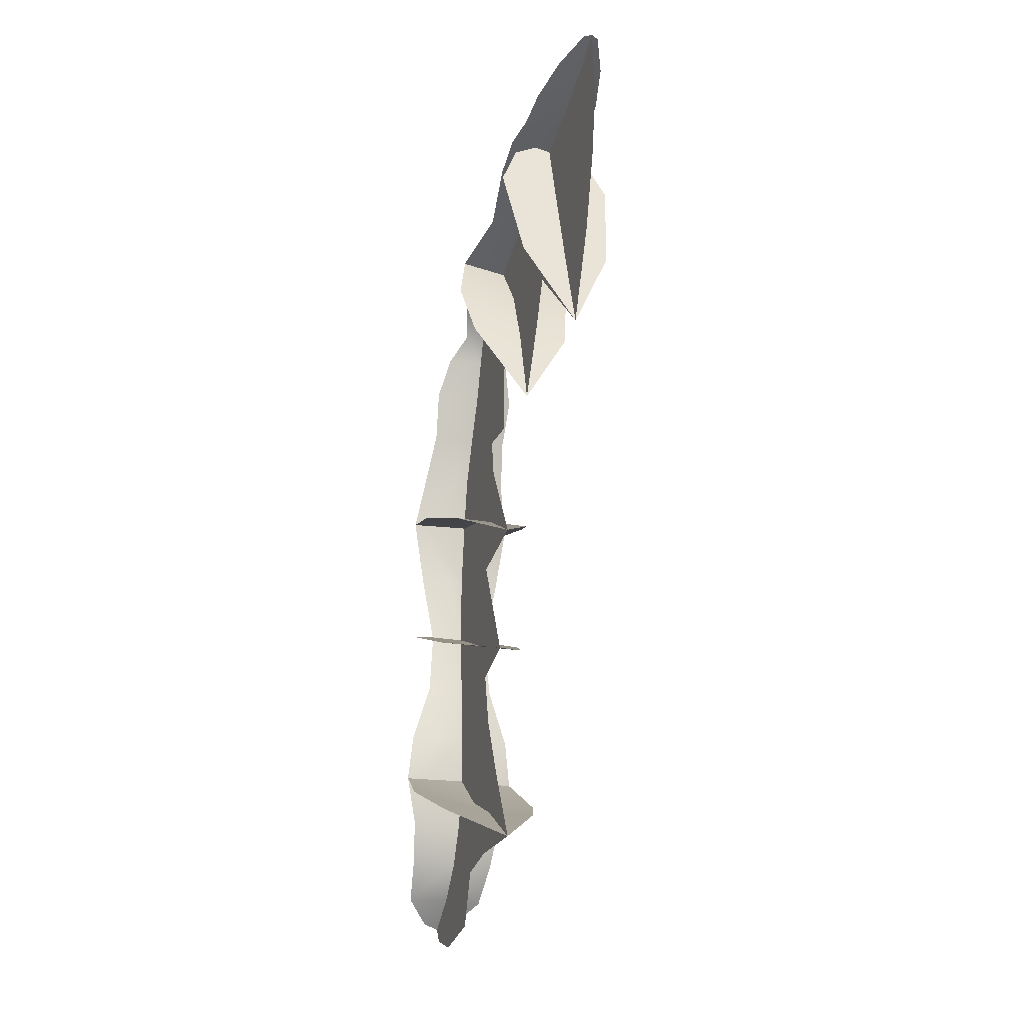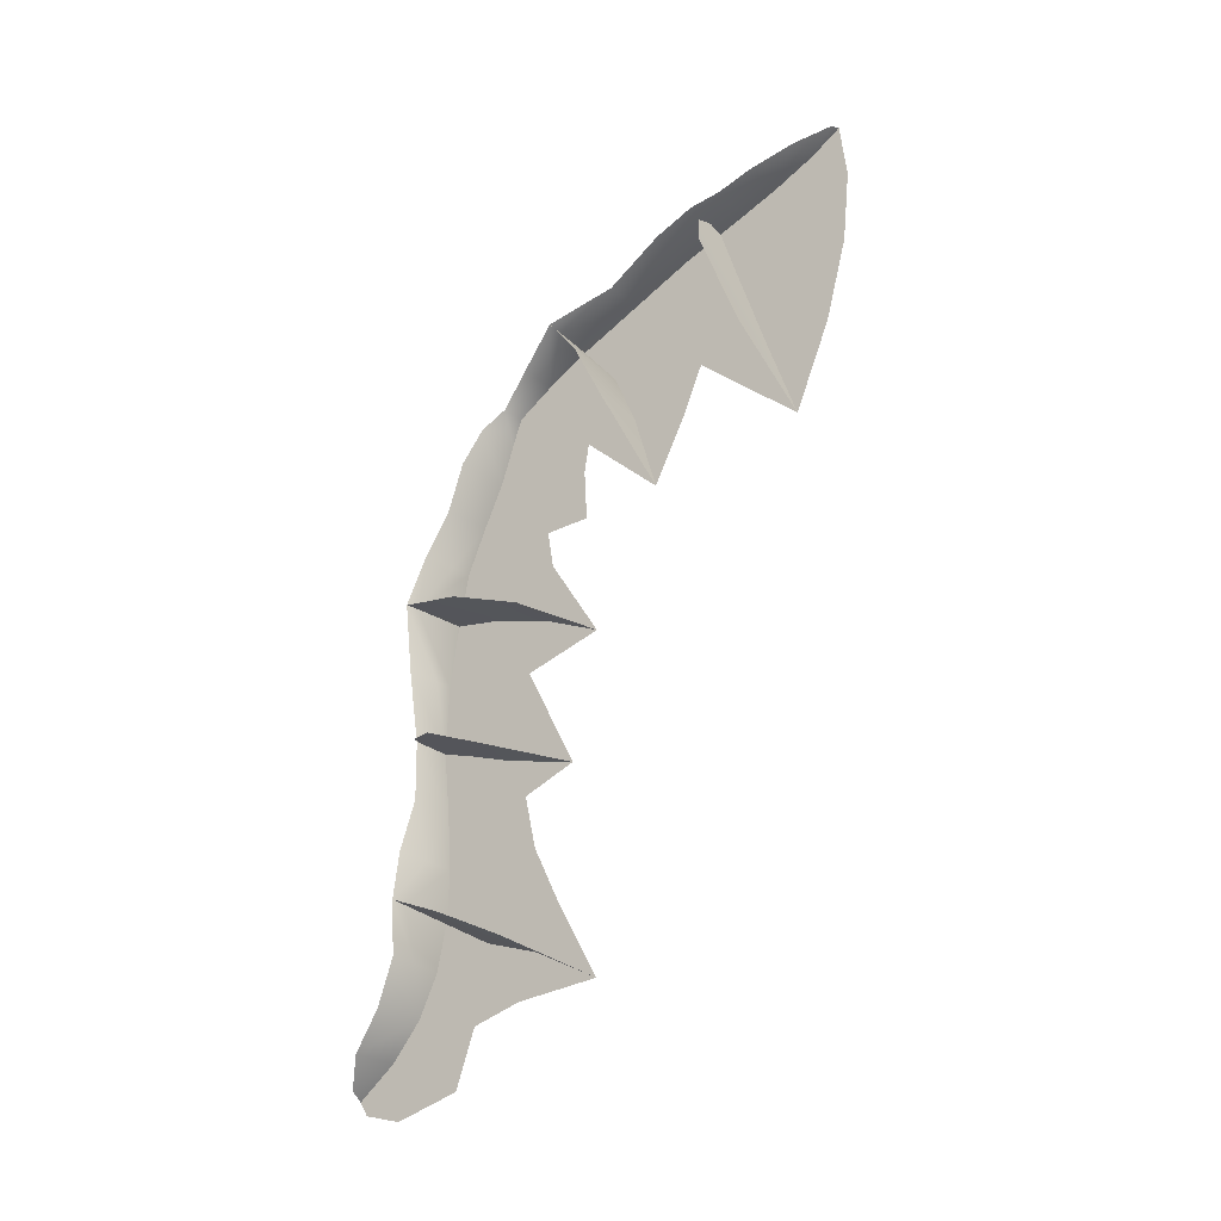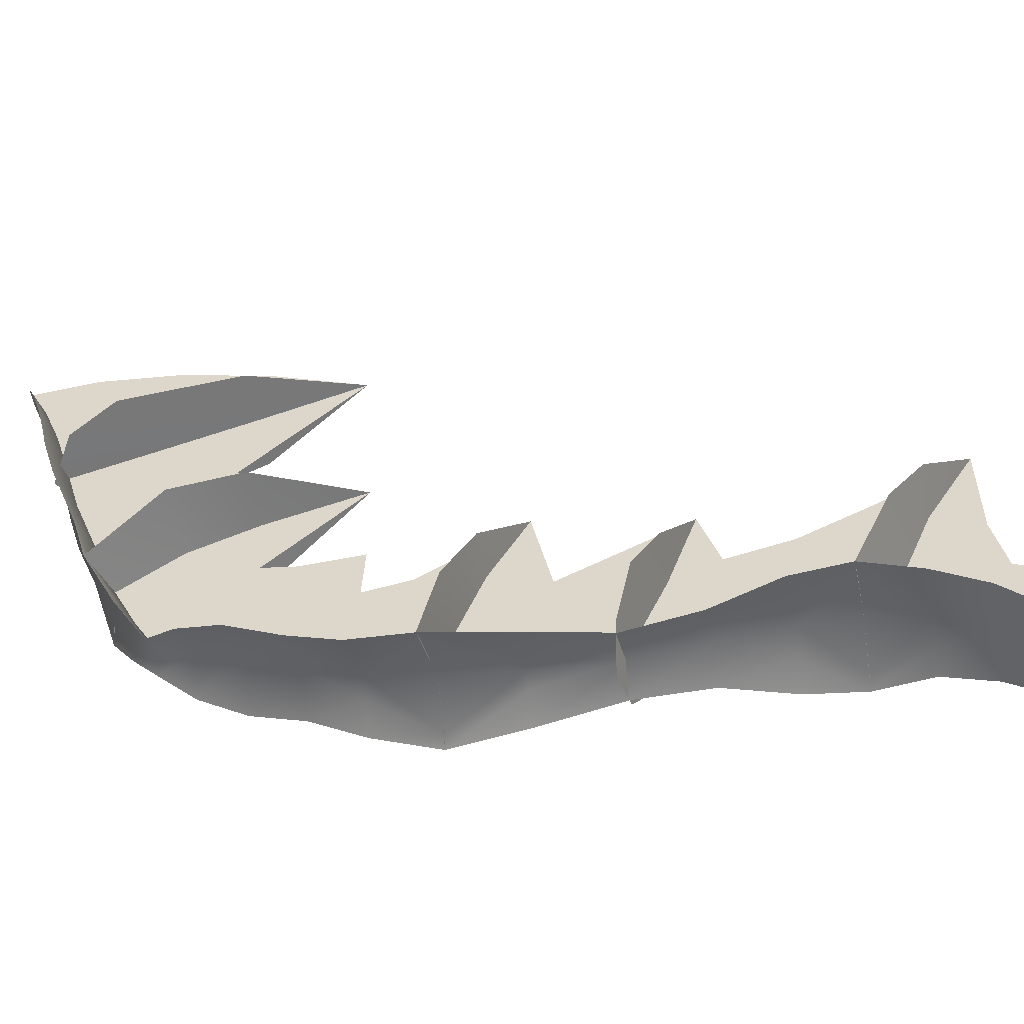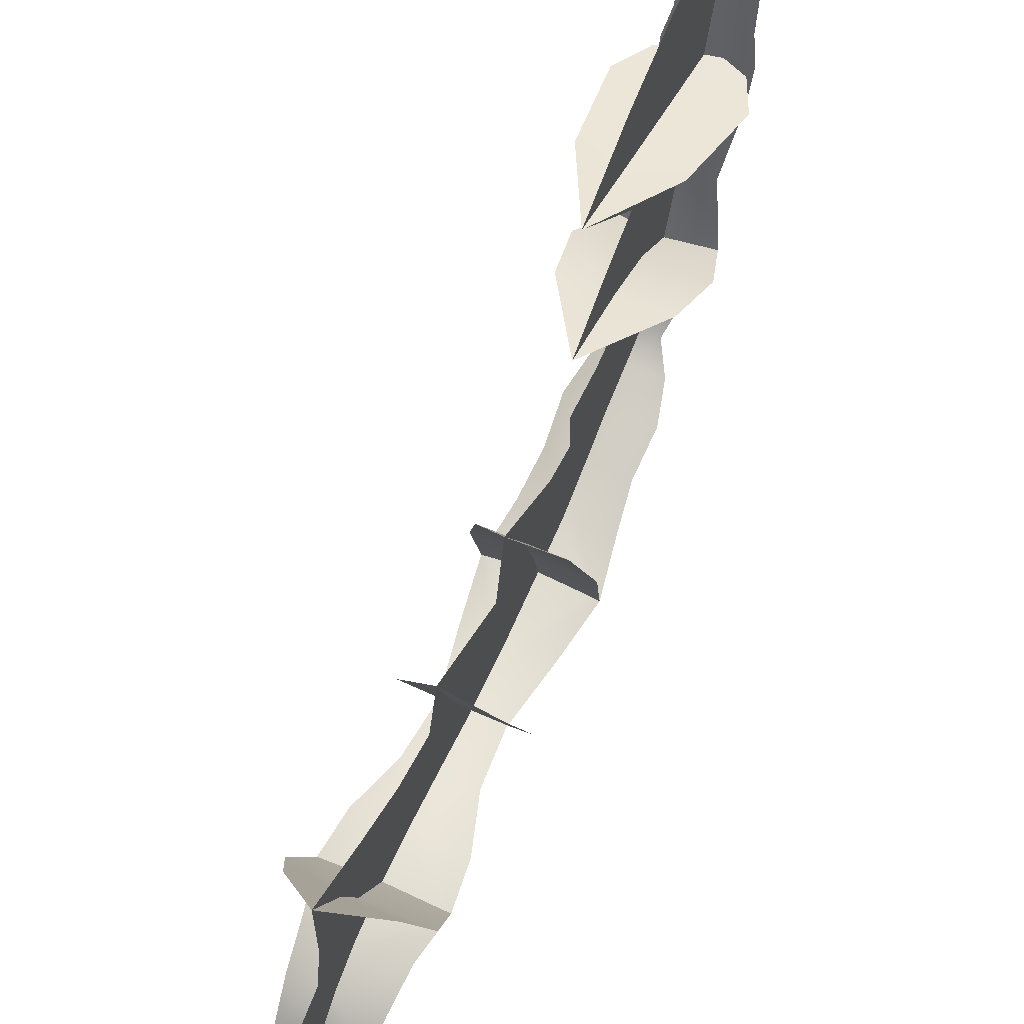
<metadata>
{"format":"obj","ext":"obj","renderer":"f3d","projection":"perspective","resolution":1024,"background":"white","views":[{"elev":-22.9,"azim":162.5,"up":"+Z"},{"elev":-31.7,"azim":128.8,"up":"+Z"},{"elev":-54.2,"azim":99.9,"up":"+Y"},{"elev":60.0,"azim":-155.9,"up":"+Y"}]}
</metadata>
<code>
g pm0078_00_FireCoreCSkin
v 4.988e-29 1.277 0.2226
v 0.03585 1.27 0.2317
v 5.114e-29 1.349 0.2499
v 4.244e-29 1.227 0.1978
v 0.03585 1.27 0.2317
v 4.988e-29 1.277 0.2226
v 4.988e-29 1.277 0.2226
v 5.114e-29 1.349 0.2499
v -0.03585 1.27 0.2317
v 4.244e-29 1.227 0.1978
v 4.988e-29 1.277 0.2226
v -0.03585 1.27 0.2317
v 1.404e-28 1.543 0.3143
v 1.586e-28 1.591 0.3331
v 1.025e-28 1.554 0.2983
v -4.386e-29 1.348 0.09658
v -2.83e-29 1.296 0.1485
v -3.744e-29 1.358 0.1862
v 5.333e-29 1.225 -0.11
v 5.957e-29 1.138 -0.1253
v 5.483e-29 1.165 -0.04443
v 7.021e-29 1.181 -0.2627
v 2.349e-29 1.13 -0.3009
v 3.607e-29 1.127 -0.1976
v 4.296e-18 1.158 -0.4588
v 2.455e-18 1.108 -0.4955
v 1.997e-29 1.14 -0.3821
v 1.012e-24 1.097 -0.296
v 0.03527 1.08 -0.2235
v 3.649e-29 1.089 -0.2246
v 0.04053 1.087 -0.2939
v 0.02759 1.097 -0.3618
v 0.06127 1.09 -0.3606
v 0.0671 1.089 -0.4154
v 0.05197 1.092 -0.4162
v 3.649e-29 1.089 -0.2246
v 0.01657 1.087 -0.1425
v 3.92e-29 1.091 -0.144
v 0.0504 1.086 -0.06705
v 3.987e-29 1.101 -0.07041
v 2.401e-29 1.173 0.1411
v 0.02025 1.177 0.1785
v -2.637e-23 1.184 0.1727
v 0.03894 1.161 0.1467
v 2.18e-29 1.158 0.09517
v 0.04979 1.143 0.1024
v 2.311e-29 1.135 0.0447
v 0.04657 1.122 0.04931
v 0.0196 1.107 -0.00575
v 0.05263 1.097 -0.002497
v 0.0504 1.086 -0.06705
v 0.06258 1.081 -0.06511
v 3.987e-29 1.101 -0.07041
v 0.0504 1.086 -0.06705
v 2.913e-29 1.112 -0.007771
v 0.0196 1.107 -0.00575
v 2.311e-29 1.135 0.0447
v 2.909e-24 1.09 -0.4728
v 0.05197 1.092 -0.4162
v 2.344e-24 1.102 -0.4176
v 0.02763 1.086 -0.4714
v 3.138e-24 1.069 -0.5177
v 0.05197 1.092 -0.4162
v 1.472e-24 1.102 -0.363
v 2.344e-24 1.102 -0.4176
v 0.02759 1.097 -0.3618
v 1.012e-24 1.097 -0.296
v -2.637e-23 1.184 0.1727
v 0.02025 1.177 0.1785
v 0.03306 1.218 0.2075
v 4.244e-29 1.227 0.1978
v 0.05062 1.268 0.236
v 0.03585 1.27 0.2317
v 0.008789 1.623 0.3522
v 1.7e-28 1.627 0.3538
v 1.586e-28 1.591 0.3331
v 0.02625 1.585 0.3372
v 1.404e-28 1.543 0.3143
v 0.0372 1.536 0.3211
v 0.03903 1.495 0.3104
v 1.164e-28 1.5 0.3009
v 0.04604 1.462 0.3016
v 8.218e-29 1.468 0.2916
v 6.387e-29 1.42 0.2773
v 0.04487 1.415 0.2872
v 5.114e-29 1.349 0.2499
v 0.03517 1.343 0.2593
v 0.03585 1.27 0.2317
v 0.05062 1.268 0.236
v 0.0184 0.9998 -0.581
v 2.619e-24 1.036 -0.5554
v 1.321e-29 0.9934 -0.5859
v 0.04488 1.028 -0.5565
v 3.138e-24 1.069 -0.5177
v 0.04993 1.06 -0.5175
v 0.05526 1.082 -0.4701
v 0.02763 1.086 -0.4714
v 0.0671 1.089 -0.4154
v 0.05197 1.092 -0.4162
v 0.01657 1.087 -0.1425
v 0.06258 1.081 -0.06511
v 0.0504 1.086 -0.06705
v 0.05065 1.08 -0.1408
v 3.649e-29 1.089 -0.2246
v 0.03527 1.08 -0.2235
v 1.012e-24 1.097 -0.296
v 3.649e-29 1.089 -0.2246
v -0.03527 1.08 -0.2235
v -0.04053 1.087 -0.2939
v -0.02759 1.097 -0.3618
v -0.06127 1.09 -0.3606
v -0.0671 1.089 -0.4154
v -0.05197 1.092 -0.4162
v 3.649e-29 1.089 -0.2246
v 3.92e-29 1.091 -0.144
v -0.01657 1.087 -0.1425
v -0.0504 1.086 -0.06705
v 3.987e-29 1.101 -0.07041
v 2.401e-29 1.173 0.1411
v -2.637e-23 1.184 0.1727
v -0.02025 1.177 0.1785
v -0.03894 1.161 0.1467
v 2.18e-29 1.158 0.09517
v -0.04979 1.143 0.1024
v 2.311e-29 1.135 0.0447
v -0.04657 1.122 0.04931
v -0.0196 1.107 -0.00575
v -0.05263 1.097 -0.002497
v -0.0504 1.086 -0.06705
v -0.06258 1.081 -0.06511
v 3.987e-29 1.101 -0.07041
v 2.913e-29 1.112 -0.007771
v -0.0504 1.086 -0.06705
v -0.0196 1.107 -0.00575
v 2.311e-29 1.135 0.0447
v 2.909e-24 1.09 -0.4728
v 2.344e-24 1.102 -0.4176
v -0.05197 1.092 -0.4162
v -0.02763 1.086 -0.4714
v 3.138e-24 1.069 -0.5177
v -0.05197 1.092 -0.4162
v 2.344e-24 1.102 -0.4176
v 1.472e-24 1.102 -0.363
v -0.02759 1.097 -0.3618
v 1.012e-24 1.097 -0.296
v -2.637e-23 1.184 0.1727
v -0.03306 1.218 0.2075
v -0.02025 1.177 0.1785
v 4.244e-29 1.227 0.1978
v -0.05062 1.268 0.236
v -0.03585 1.27 0.2317
v -0.008789 1.623 0.3522
v 1.586e-28 1.591 0.3331
v 1.7e-28 1.627 0.3538
v -0.02625 1.585 0.3372
v 1.404e-28 1.543 0.3143
v -0.0372 1.536 0.3211
v -0.03903 1.495 0.3104
v 1.164e-28 1.5 0.3009
v -0.04604 1.462 0.3016
v 8.218e-29 1.468 0.2916
v 6.387e-29 1.42 0.2773
v -0.04487 1.415 0.2872
v 5.114e-29 1.349 0.2499
v -0.03517 1.343 0.2593
v -0.03585 1.27 0.2317
v -0.05062 1.268 0.236
v -0.0184 0.9998 -0.581
v 1.321e-29 0.9934 -0.5859
v 2.619e-24 1.036 -0.5554
v -0.04488 1.028 -0.5565
v 3.138e-24 1.069 -0.5177
v -0.04993 1.06 -0.5175
v -0.05526 1.082 -0.4701
v -0.02763 1.086 -0.4714
v -0.0671 1.089 -0.4154
v -0.05197 1.092 -0.4162
v -0.01657 1.087 -0.1425
v -0.0504 1.086 -0.06705
v -0.06258 1.081 -0.06511
v -0.05065 1.08 -0.1408
v 3.649e-29 1.089 -0.2246
v -0.03527 1.08 -0.2235
v -3.023e-29 1.437 0.1268
v -5.235e-29 1.523 0.1095
v -6.462e-29 1.555 0.008719
v 6.644e-29 1.428 0.225
v 9.873e-29 1.634 0.2843
v 1.586e-28 1.591 0.3331
v 1.7e-28 1.627 0.3538
v 1.025e-28 1.554 0.2983
v 4.573e-31 1.532 0.2349
v 1.134e-29 1.624 0.1991
v -5.235e-29 1.523 0.1095
v -5.235e-29 1.597 0.1062
v -6.462e-29 1.555 0.008719
v -4.481e-29 1.308 0.06661
v -4.386e-29 1.348 0.09658
v -1.343e-28 1.375 -0.00207
v -1.629e-30 1.283 0.09277
v -2.83e-29 1.296 0.1485
v 2.317e-29 1.247 0.1371
v -4.386e-29 1.348 0.09658
v -4.156e-29 1.413 0.07087
v -1.343e-28 1.375 -0.00207
v -3.744e-29 1.358 0.1862
v -3.023e-29 1.437 0.1268
v 6.644e-29 1.428 0.225
v 2.942e-29 1.223 0.0763
v 2.317e-29 1.247 0.1371
v -1.629e-30 1.283 0.09277
v 3.038e-29 1.278 0.05843
v 2.02e-29 1.281 -0.003054
v 5.871e-29 1.205 -0.1674
v 5.333e-29 1.225 -0.11
v 5.071e-29 1.296 -0.1484
v 5.957e-29 1.138 -0.1253
v 5.333e-29 1.225 -0.11
v 5.838e-29 1.235 -0.04567
v 5.071e-29 1.296 -0.1484
v 5.483e-29 1.165 -0.04443
v 3.581e-29 1.227 -0.0002138
v 2.933e-29 1.176 0.037
v 7.021e-29 1.181 -0.2627
v 5.871e-29 1.205 -0.1674
v 8.446e-29 1.265 -0.2917
v 3.607e-29 1.127 -0.1976
v 5.957e-29 1.138 -0.1253
v 1.997e-29 1.14 -0.3821
v 2.349e-29 1.13 -0.3009
v 6.113e-29 1.203 -0.3109
v 4.296e-18 1.217 -0.3731
v 4.296e-18 1.158 -0.4588
v 2.056e-17 1.221 -0.4849
v 2.056e-17 1.251 -0.445
v 5.74e-17 1.297 -0.5305
v 2.056e-17 1.201 -0.5308
v 2.056e-17 1.221 -0.4849
v 5.74e-17 1.297 -0.5305
v 4.296e-18 1.158 -0.4588
v 4.296e-18 1.144 -0.5422
v 2.455e-18 1.108 -0.4955
v 1.317e-29 1.075 -0.5612
v 2.455e-18 1.108 -0.4955
v 4.296e-18 1.144 -0.5422
v 4.296e-18 1.122 -0.6034
v 1.32e-29 1.047 -0.6174
v 3.274e-25 1.003 -0.6023
v 6.549e-25 0.9934 -0.5859
v 2.942e-29 1.223 0.0763
v 2.02e-29 1.281 -0.003054
v 3.581e-29 1.227 -0.0002138
v 2.933e-29 1.176 0.037
v 7.021e-29 1.181 -0.2627
v 8.446e-29 1.265 -0.2917
v 6.113e-29 1.203 -0.3109
v 2.349e-29 1.13 -0.3009
v 4.573e-31 1.532 0.2349
v -5.235e-29 1.523 0.1095
v 6.644e-29 1.428 0.225
v 6.387e-29 1.42 0.2773
v 8.218e-29 1.468 0.2916
v 1.164e-28 1.5 0.3009
v 1.404e-28 1.543 0.3143
v 1.025e-28 1.554 0.2983
v 6.644e-29 1.428 0.225
v -3.744e-29 1.358 0.1862
v 5.114e-29 1.349 0.2499
v 6.387e-29 1.42 0.2773
v -3.744e-29 1.358 0.1862
v -2.83e-29 1.296 0.1485
v 4.988e-29 1.277 0.2226
v 5.114e-29 1.349 0.2499
v 2.317e-29 1.247 0.1371
v -9.073e-24 1.184 0.1727
v -1.612e-24 1.227 0.1978
v -2.83e-29 1.296 0.1485
v 4.988e-29 1.277 0.2226
v 2.942e-29 1.223 0.0763
v 2.933e-29 1.176 0.037
v 2.311e-29 1.135 0.0447
v 2.18e-29 1.158 0.09517
v 2.401e-29 1.173 0.1411
v 2.317e-29 1.247 0.1371
v -9.073e-24 1.184 0.1727
v 2.933e-29 1.176 0.037
v 5.483e-29 1.165 -0.04443
v 2.913e-29 1.112 -0.00777
v 2.311e-29 1.135 0.0447
v 5.483e-29 1.165 -0.04443
v 3.987e-29 1.101 -0.07041
v 2.913e-29 1.112 -0.00777
v 5.957e-29 1.138 -0.1253
v 3.92e-29 1.091 -0.144
v 3.607e-29 1.127 -0.1976
v 3.649e-29 1.089 -0.2246
v 2.349e-29 1.13 -0.3009
v 1.246e-24 1.097 -0.296
v 1.47e-29 1.102 -0.363
v 1.997e-29 1.14 -0.3821
v 2.81e-24 1.102 -0.4176
v 1.405e-24 1.09 -0.4728
v 2.455e-18 1.108 -0.4955
v 1.317e-29 1.075 -0.5612
v 6.549e-25 0.9934 -0.5859
v 2.619e-24 1.036 -0.5554
v 3.138e-24 1.069 -0.5177
v 2.455e-18 1.108 -0.4955
v 1.405e-24 1.09 -0.4728
v 0.06258 1.081 -0.06511
v 6.511e-29 1.153 -0.08335
v 3.987e-29 1.101 -0.07041
v 0.06546 1.152 -0.08338
v 5.334e-29 1.225 -0.1099
v 0.04672 1.225 -0.1099
v 5.071e-29 1.296 -0.1484
v -0.04672 1.225 -0.1099
v 5.334e-29 1.225 -0.1099
v 5.071e-29 1.296 -0.1484
v 6.511e-29 1.153 -0.08335
v -0.06546 1.152 -0.08338
v -0.06258 1.081 -0.06511
v 3.987e-29 1.101 -0.07041
v 0.04416 1.085 -0.2231
v 4.258e-29 1.128 -0.2399
v 3.319e-29 1.068 -0.2165
v 0.06865 1.126 -0.2401
v 7.021e-29 1.181 -0.2629
v 0.05211 1.181 -0.2628
v 8.446e-29 1.265 -0.2917
v -0.05211 1.181 -0.2628
v 7.021e-29 1.181 -0.2629
v 8.446e-29 1.265 -0.2917
v 4.258e-29 1.128 -0.2399
v -0.06865 1.126 -0.2401
v -0.04416 1.085 -0.2231
v 3.319e-29 1.068 -0.2165
v 0.0671 1.089 -0.4154
v 4.296e-18 1.158 -0.4589
v 1.374e-29 1.102 -0.4176
v 0.07588 1.158 -0.4507
v 2.056e-17 1.221 -0.485
v 0.05555 1.221 -0.4848
v 5.74e-17 1.297 -0.5305
v -0.05555 1.221 -0.4848
v 2.056e-17 1.221 -0.485
v 5.74e-17 1.297 -0.5305
v 4.296e-18 1.158 -0.4589
v -0.07588 1.158 -0.4586
v -0.0671 1.089 -0.4154
v 1.374e-29 1.102 -0.4176
v 0.05062 1.268 0.236
v -3.612e-29 1.321 0.1638
v 4.988e-29 1.277 0.2226
v 0.07098 1.321 0.1639
v -4.386e-29 1.347 0.09632
v 0.05937 1.347 0.09654
v -1.343e-28 1.375 -0.00207
v -0.05937 1.347 0.09654
v -4.386e-29 1.347 0.09632
v -1.343e-28 1.375 -0.00207
v -3.612e-29 1.321 0.1638
v -0.07098 1.321 0.1639
v -0.05062 1.268 0.236
v 4.988e-29 1.277 0.2226
v 0.04534 1.472 0.2798
v 2.636e-29 1.486 0.23
v 9.04e-29 1.464 0.3058
v 0.06605 1.487 0.2304
v -5.235e-29 1.523 0.1092
v 0.05125 1.522 0.1144
v -6.462e-29 1.555 0.008719
v -0.05125 1.522 0.1144
v -5.235e-29 1.523 0.1092
v -6.462e-29 1.555 0.008719
v 2.636e-29 1.486 0.23
v -0.06605 1.487 0.2304
v -0.04534 1.472 0.2798
v 9.04e-29 1.464 0.3058
g pm0078_00_FireCoreCSkin_0
f 3 2 1
f 6 5 4
f 9 8 7
f 12 11 10
f 15 14 13
f 18 17 16
f 21 20 19
f 24 23 22
f 27 26 25
f 30 29 28
f 29 31 28
f 28 31 32
f 31 33 32
f 32 33 34
f 35 32 34
f 38 37 36
f 39 37 38
f 40 39 38
f 43 42 41
f 42 44 41
f 41 44 45
f 44 46 45
f 45 46 47
f 46 48 47
f 47 48 49
f 48 50 49
f 49 50 51
f 50 52 51
f 55 54 53
f 55 56 54
f 57 56 55
f 60 59 58
f 59 61 58
f 58 61 62
f 65 64 63
f 63 64 66
f 67 66 64
f 70 69 68
f 71 70 68
f 72 70 71
f 73 72 71
f 76 75 74
f 77 76 74
f 76 77 78
f 77 79 78
f 79 80 78
f 80 81 78
f 80 82 81
f 82 83 81
f 83 82 84
f 82 85 84
f 84 85 86
f 85 87 86
f 86 87 88
f 87 89 88
f 92 91 90
f 91 93 90
f 91 94 93
f 94 95 93
f 96 95 94
f 97 96 94
f 98 96 97
f 99 98 97
f 102 101 100
f 101 103 100
f 100 103 104
f 103 105 104
f 108 107 106
f 109 108 106
f 109 106 110
f 111 109 110
f 111 110 112
f 110 113 112
f 116 115 114
f 116 117 115
f 117 118 115
f 121 120 119
f 122 121 119
f 122 119 123
f 124 122 123
f 124 123 125
f 126 124 125
f 126 125 127
f 128 126 127
f 128 127 129
f 130 128 129
f 133 132 131
f 134 132 133
f 134 135 132
f 138 137 136
f 139 138 136
f 139 136 140
f 143 142 141
f 143 141 144
f 144 145 143
f 148 147 146
f 147 149 146
f 147 150 149
f 150 151 149
f 154 153 152
f 153 155 152
f 155 153 156
f 157 155 156
f 158 157 156
f 159 158 156
f 160 158 159
f 161 160 159
f 160 161 162
f 163 160 162
f 163 162 164
f 165 163 164
f 165 164 166
f 167 165 166
f 170 169 168
f 171 170 168
f 172 170 171
f 173 172 171
f 173 174 172
f 174 175 172
f 174 176 175
f 176 177 175
f 180 179 178
f 181 180 178
f 181 178 182
f 183 181 182
f 186 185 184
f 185 187 184
f 190 189 188
f 189 191 188
f 192 188 191
f 193 188 192
f 193 192 194
f 195 193 194
f 195 194 196
f 199 198 197
f 197 198 200
f 198 201 200
f 200 201 202
f 205 204 203
f 203 204 206
f 204 207 206
f 206 207 208
f 211 210 209
f 212 211 209
f 213 212 209
f 216 215 214
f 214 215 217
f 220 219 218
f 218 219 221
f 219 222 221
f 222 223 221
f 226 225 224
f 225 227 224
f 225 228 227
f 231 230 229
f 232 231 229
f 232 229 233
f 232 233 234
f 235 232 234
f 236 235 234
f 239 238 237
f 238 240 237
f 240 241 237
f 241 240 242
f 245 244 243
f 243 246 245
f 243 247 246
f 243 248 247
f 243 249 248
f 252 251 250
f 252 250 253
f 256 255 254
f 256 254 257
f 260 259 258
f 261 260 258
f 262 261 258
f 263 262 258
f 264 263 258
f 265 264 258
f 268 267 266
f 269 268 266
f 272 271 270
f 273 272 270
f 276 275 274
f 276 274 277
f 278 276 277
f 281 280 279
f 282 281 279
f 283 282 279
f 283 279 284
f 285 283 284
f 288 287 286
f 289 288 286
f 292 291 290
f 291 293 290
f 291 294 293
f 294 295 293
f 294 296 295
f 296 297 295
f 296 298 297
f 298 299 297
f 299 300 297
f 299 301 300
f 301 302 300
f 302 303 300
f 306 305 304
f 307 306 304
f 307 304 308
f 309 307 308
f 312 311 310
f 311 313 310
f 313 311 314
f 315 313 314
f 316 315 314
f 319 318 317
f 318 320 317
f 320 321 317
f 321 320 322
f 320 323 322
f 326 325 324
f 325 327 324
f 327 325 328
f 329 327 328
f 330 329 328
f 333 332 331
f 332 334 331
f 334 335 331
f 335 334 336
f 334 337 336
f 340 339 338
f 339 341 338
f 341 339 342
f 343 341 342
f 344 343 342
f 347 346 345
f 346 348 345
f 348 349 345
f 349 348 350
f 348 351 350
f 354 353 352
f 353 355 352
f 355 353 356
f 357 355 356
f 358 357 356
f 361 360 359
f 360 362 359
f 362 363 359
f 363 362 364
f 362 365 364
f 368 367 366
f 367 369 366
f 369 367 370
f 371 369 370
f 372 371 370
f 375 374 373
f 374 376 373
f 376 377 373
f 377 376 378
f 376 379 378

</code>
